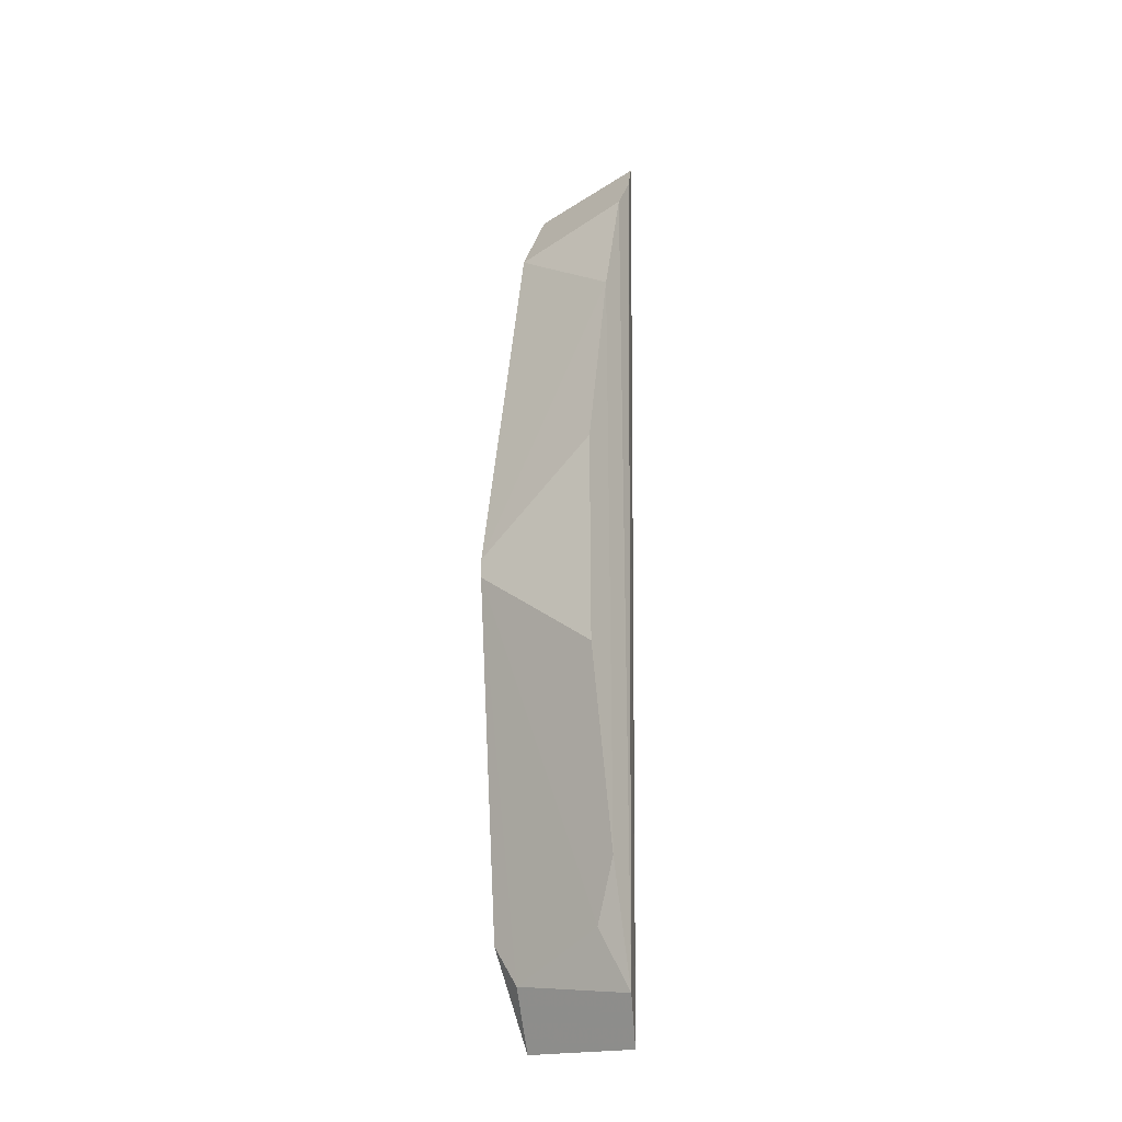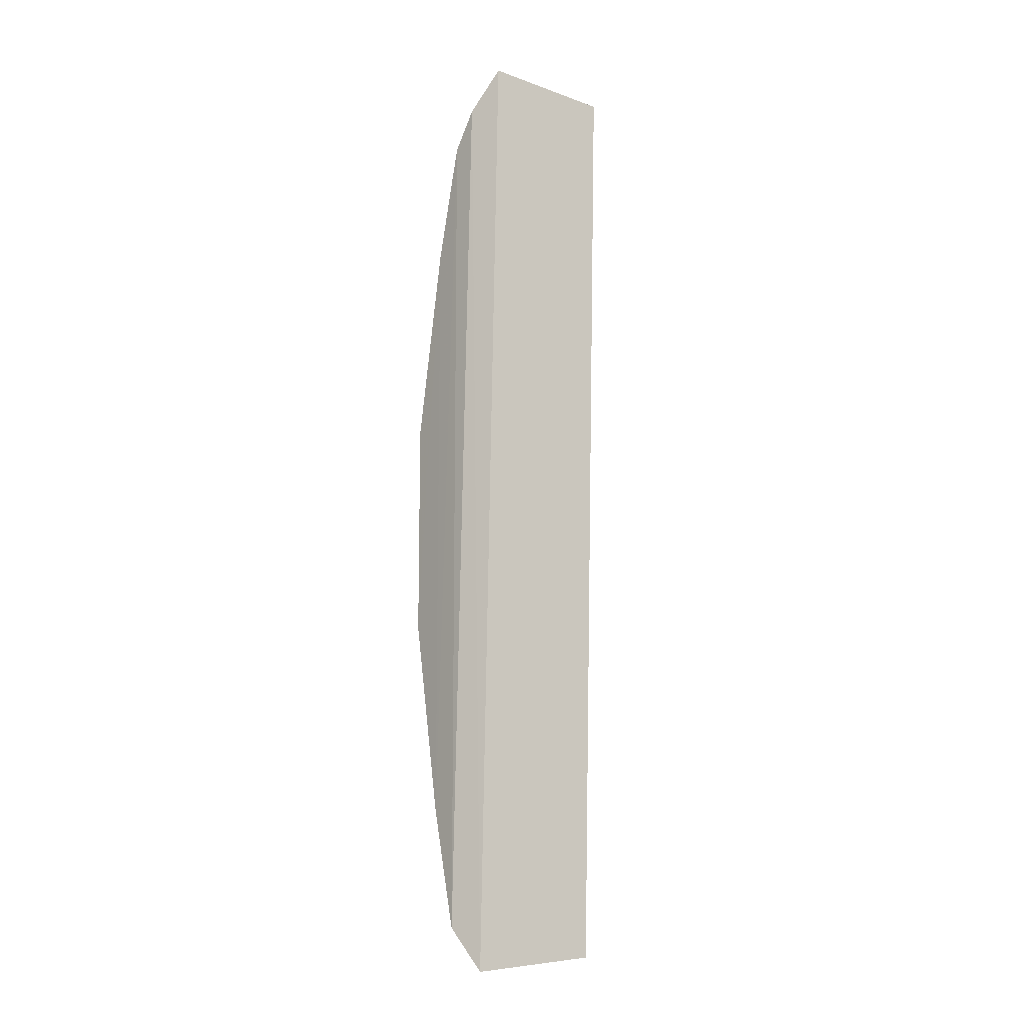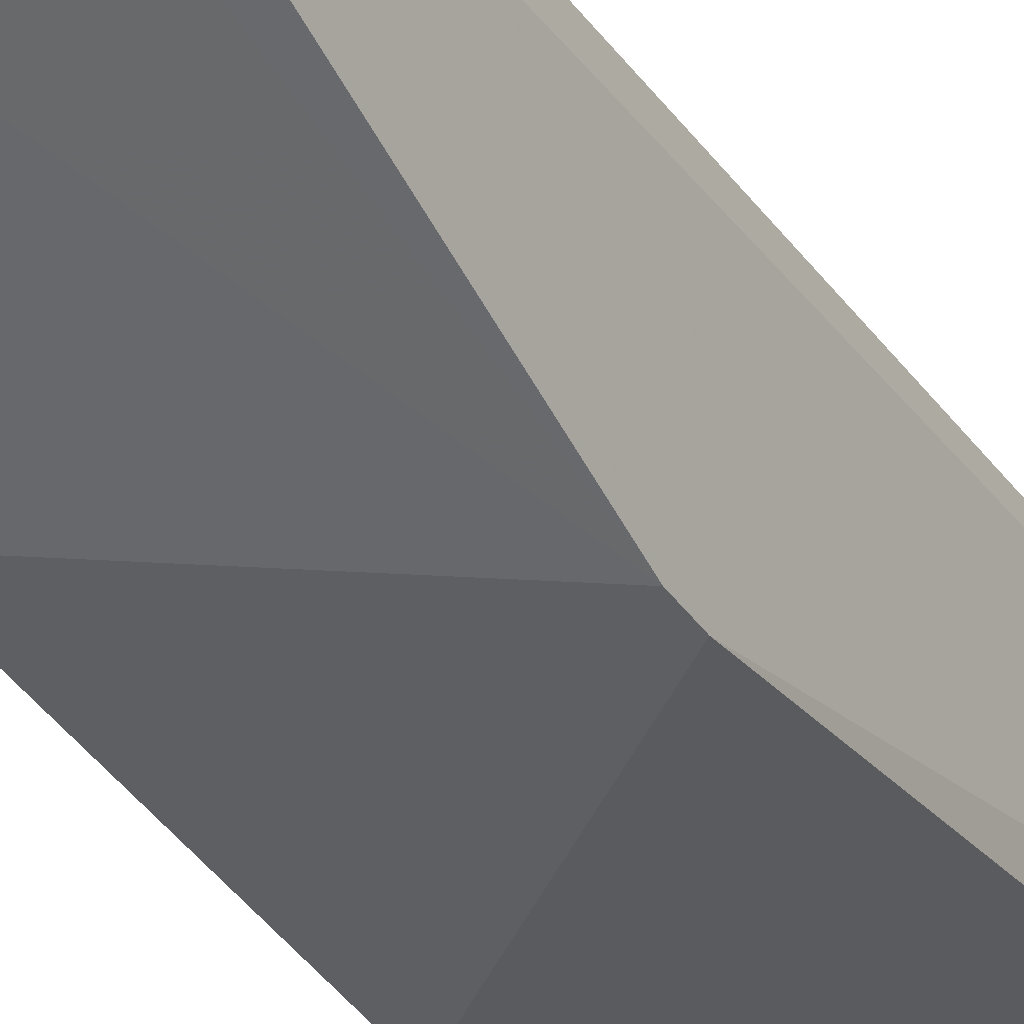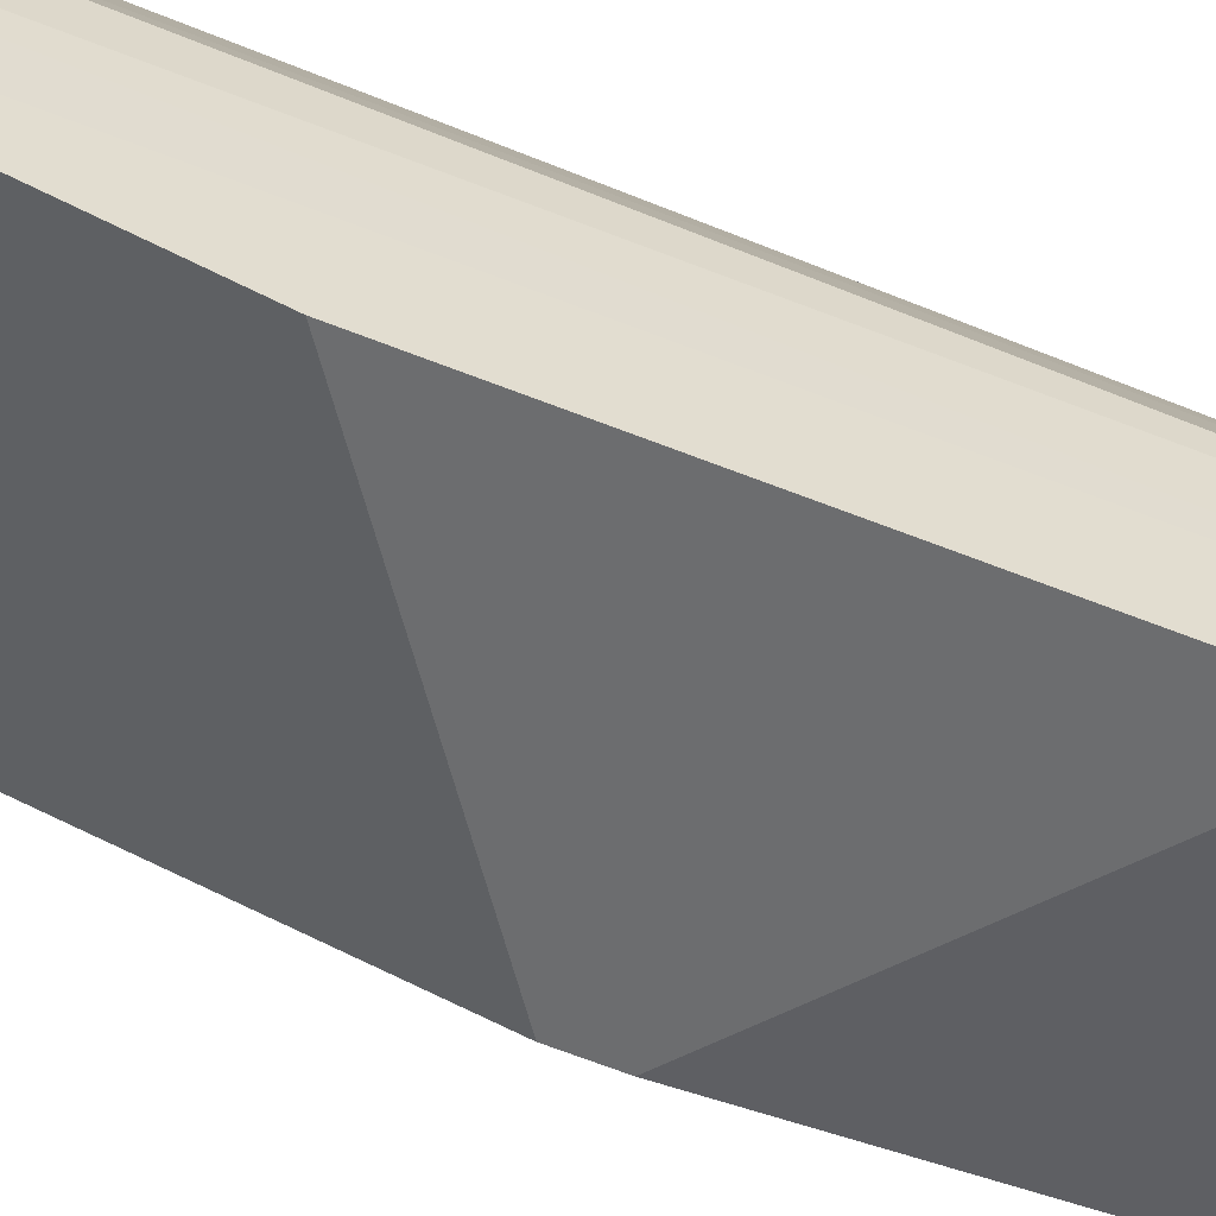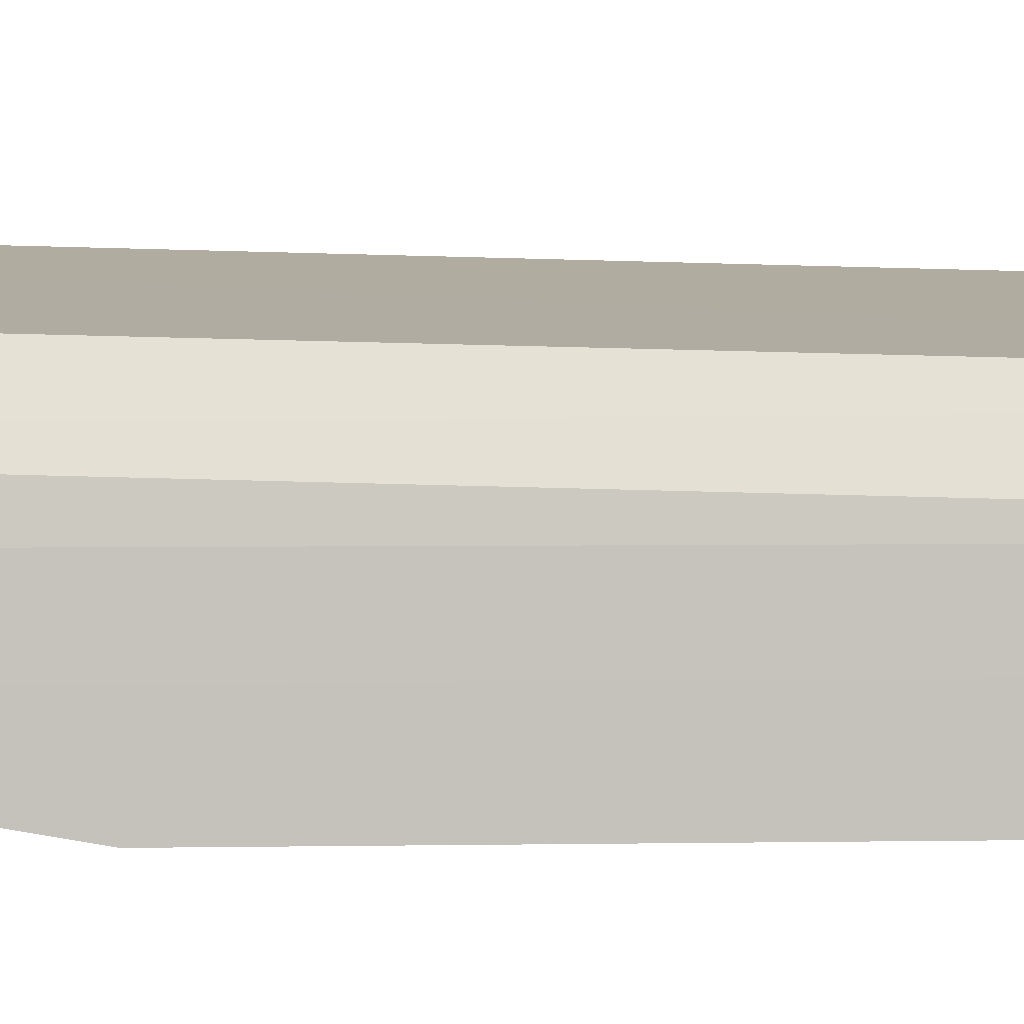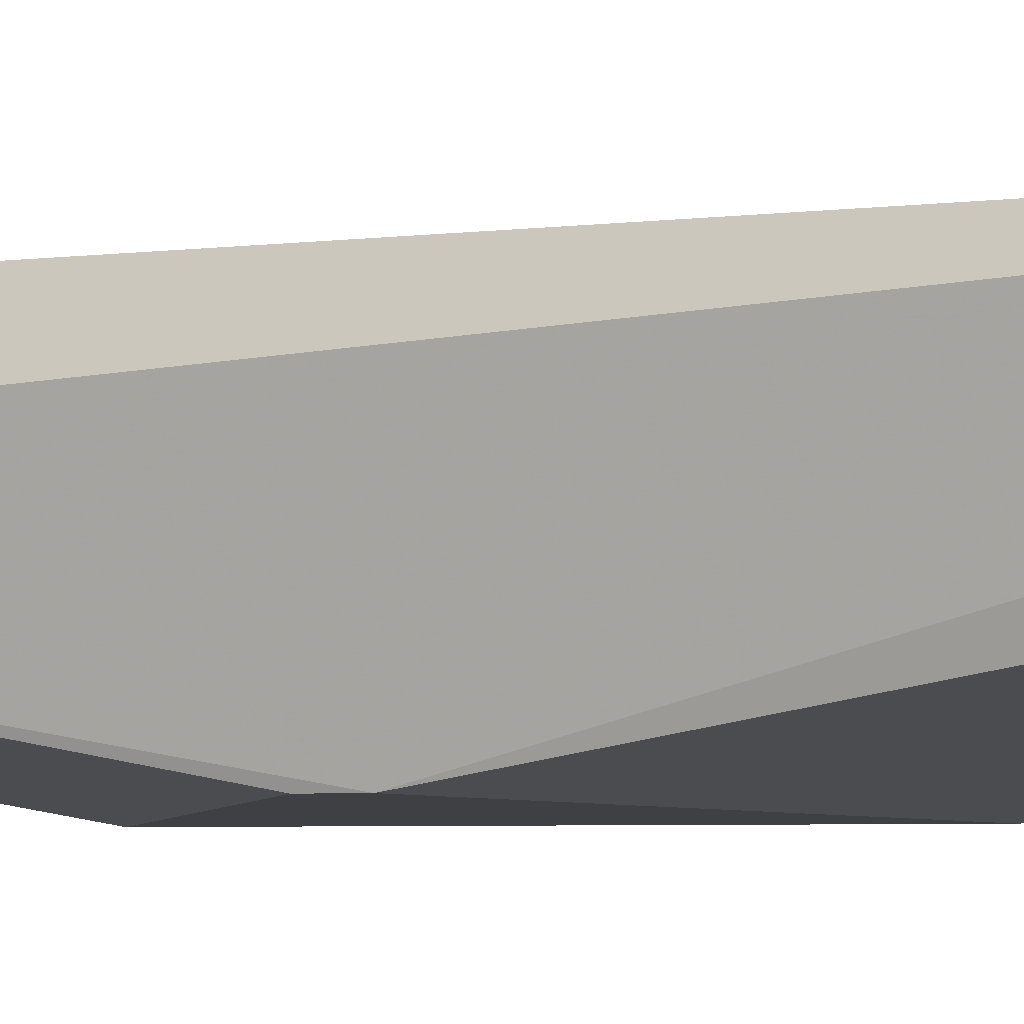
<metadata>
{"format":"obj","ext":"obj","renderer":"f3d","projection":"perspective","resolution":1024,"background":"white","views":[{"elev":-25.5,"azim":-147.2,"up":"+Y"},{"elev":-12.1,"azim":-40.2,"up":"+Y"},{"elev":-38.8,"azim":30.8,"up":"+Z"},{"elev":-56.1,"azim":-113.5,"up":"+Z"},{"elev":1.8,"azim":-95.9,"up":"+Z"},{"elev":-2.8,"azim":112.5,"up":"+Z"}]}
</metadata>
<code>
v 0.1459 -0.2105 -0.24
v 0.1515 -0.1665 -0.2581
v 0.1466 0.2281 -0.2288
v 0.08776 0.2334 -0.2373
v 0.08052 -0.1412 -0.275
v 0.08698 -0.2158 -0.2485
v 0.1409 0.004528 -0.2885
v 0.08138 0.2136 -0.2509
v 0.08058 -0.196 -0.2621
v 0.1409 -0.00447 -0.2885
v 0.08071 0.05041 -0.291
v 0.1405 0.185 -0.2569
v 0.09268 -0.1683 -0.2682
v 0.1405 -0.185 -0.2569
v 0.08057 0.196 -0.2621
v 0.08069 -0.05034 -0.2908
v 0.08055 0.1412 -0.2752
f 1 2 3
f 6 1 3
f 6 3 4
f 7 3 2
f 8 6 4
f 8 4 3
f 9 1 6
f 9 6 8
f 10 7 2
f 11 7 10
f 12 3 7
f 13 9 5
f 13 5 10
f 14 2 1
f 14 1 9
f 14 9 13
f 14 13 10
f 14 10 2
f 15 9 8
f 15 5 9
f 15 8 3
f 15 3 12
f 16 11 10
f 16 10 5
f 17 12 7
f 17 7 11
f 17 15 12
f 17 5 15
f 17 16 5
f 17 11 16

</code>
